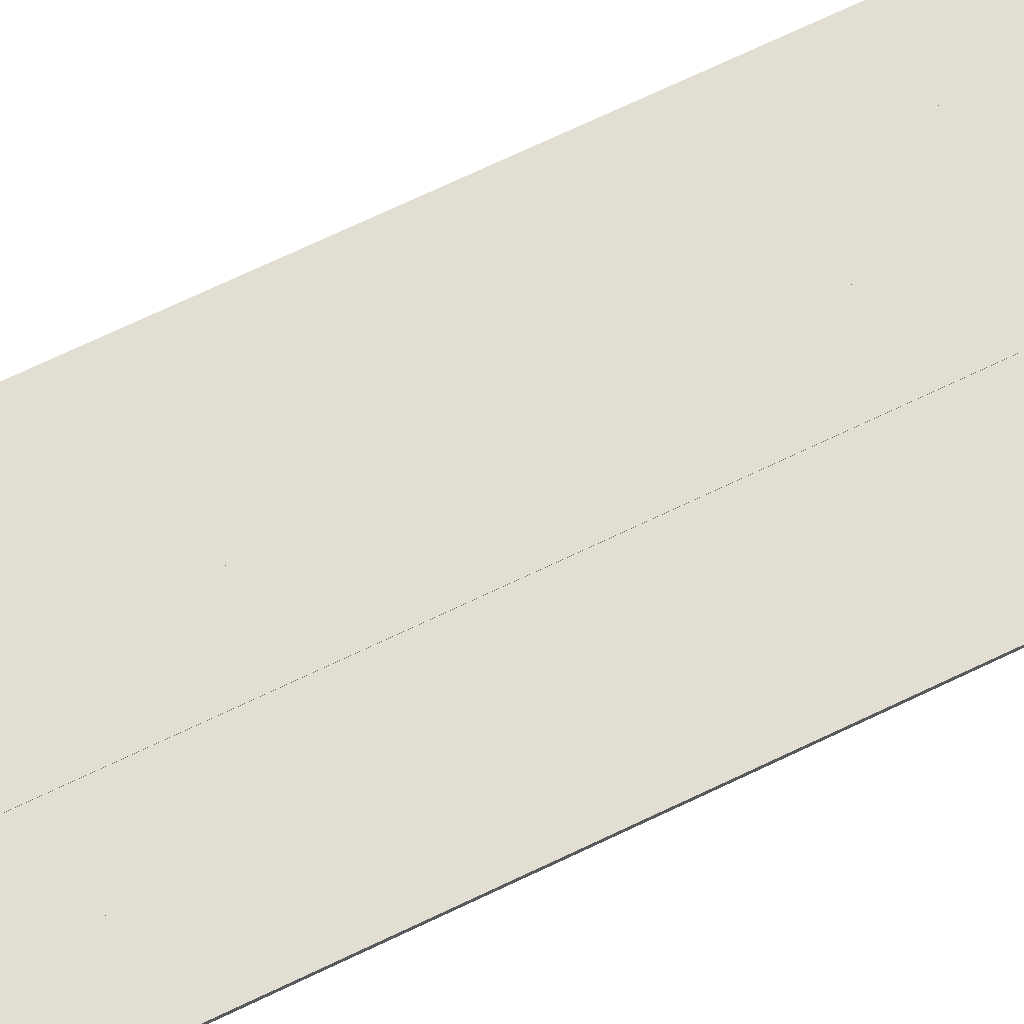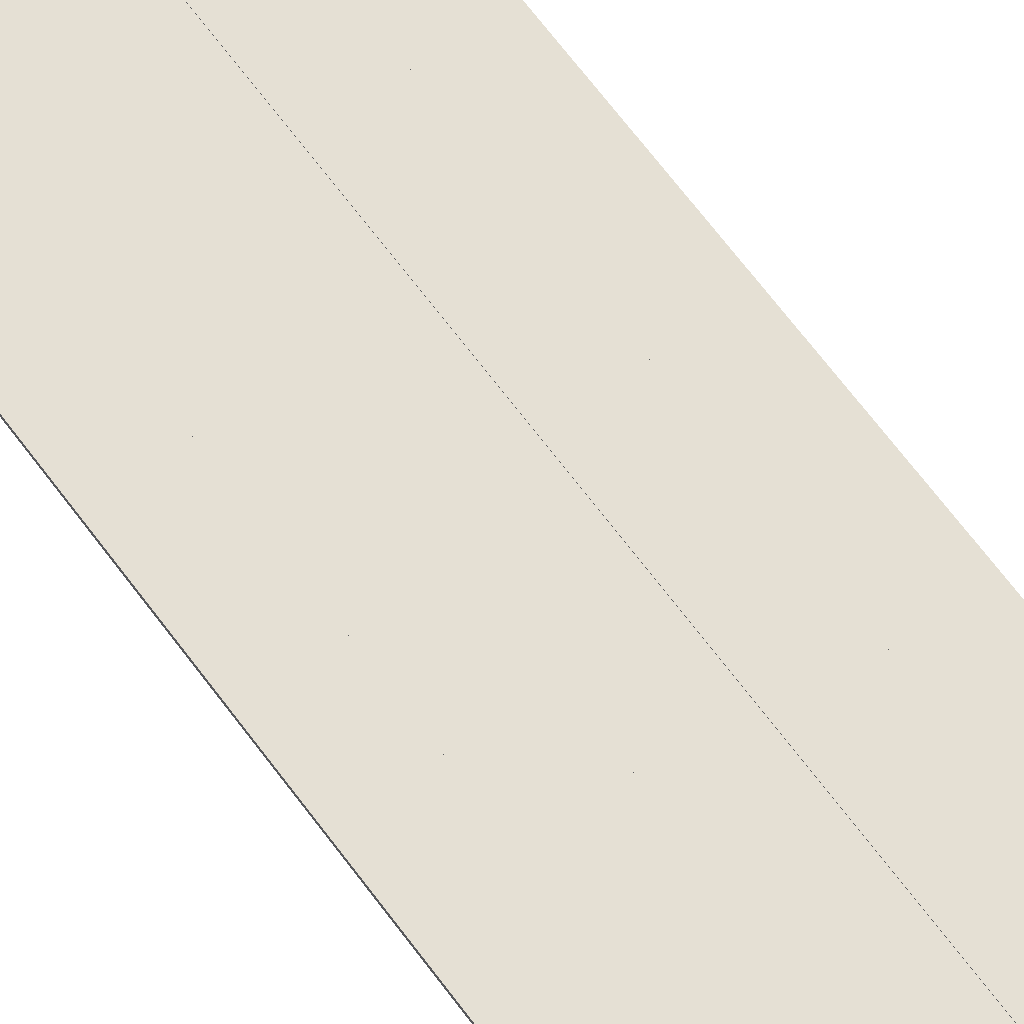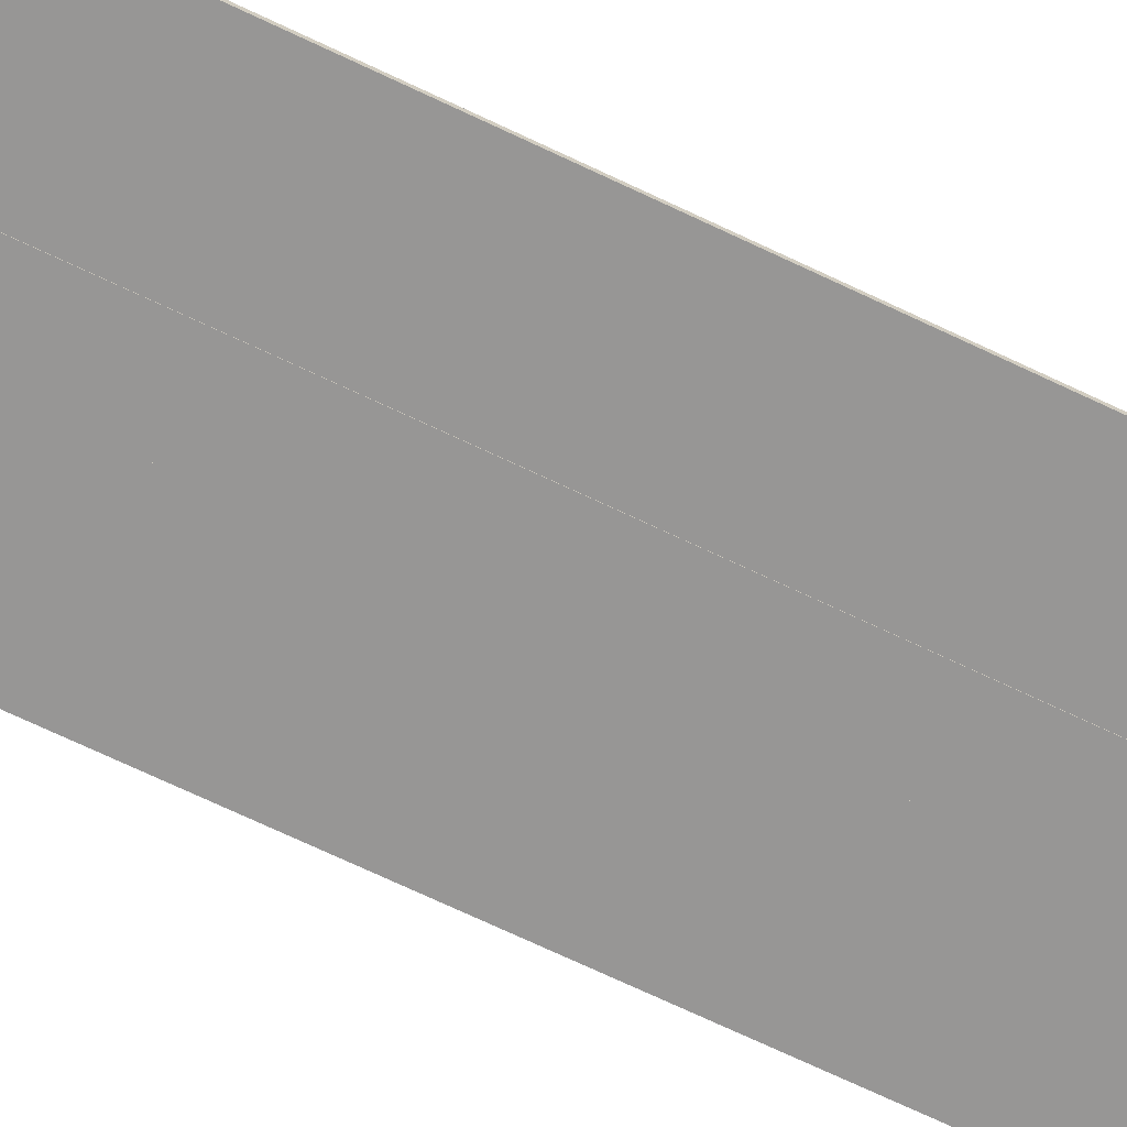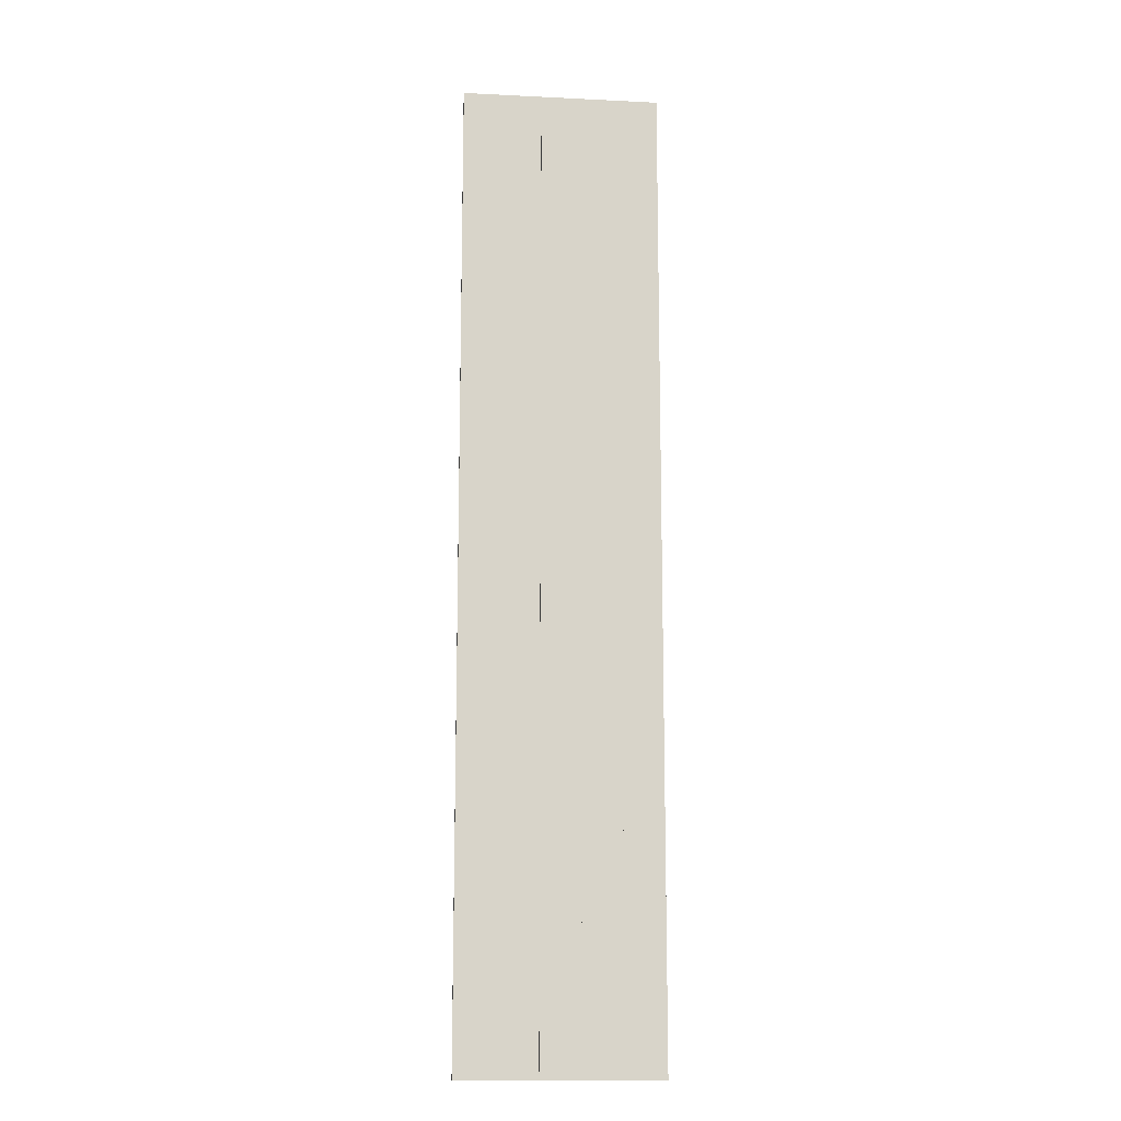
<metadata>
{"format":"obj","ext":"obj","renderer":"f3d","projection":"perspective","resolution":1024,"background":"white","views":[{"elev":67.6,"azim":64.0,"up":"+Y"},{"elev":65.6,"azim":-36.3,"up":"+Y"},{"elev":-68.0,"azim":64.2,"up":"+Y"},{"elev":-13.5,"azim":173.7,"up":"+Z"}]}
</metadata>
<code>
o rua_Cubo
v 2.17 -0.1507 -52.67
v 2.17 0.1507 -52.67
v -2.17 -0.1507 -52.67
v -2.17 0.1507 -52.67
v 2.17 -0.1507 53.45
v 2.17 0.1507 53.45
v -2.17 -0.1507 53.45
v -2.17 0.1507 53.45
f 1 3 4 2
f 3 7 8 4
f 7 5 6 8
f 5 1 2 6
f 3 1 5 7
f 8 6 2 4
o rua_Cubo.001
v 6.519 -0.1507 -52.67
v 6.519 0.1507 -52.67
v 2.179 -0.1507 -52.67
v 2.179 0.1507 -52.67
v 6.519 -0.1507 53.45
v 6.519 0.1507 53.45
v 2.179 -0.1507 53.45
v 2.179 0.1507 53.45
f 9 11 12 10
f 11 15 16 12
f 15 13 14 16
f 13 9 10 14
f 11 9 13 15
f 16 14 10 12
o rua_Cubo.002
v -2.129 -0.1507 -52.67
v -2.129 0.1507 -52.67
v -6.468 -0.1507 -52.67
v -6.468 0.1507 -52.67
v -2.129 -0.1507 53.45
v -2.129 0.1507 53.45
v -6.468 -0.1507 53.45
v -6.468 0.1507 53.45
f 17 19 20 18
f 19 23 24 20
f 23 21 22 24
f 21 17 18 22
f 19 17 21 23
f 24 22 18 20
o rua_Cubo.003
v -6.442 -0.1507 -52.67
v -6.442 0.1507 -52.67
v -10.78 -0.1507 -52.67
v -10.78 0.1507 -52.67
v -6.442 -0.1507 53.45
v -6.442 0.1507 53.45
v -10.78 -0.1507 53.45
v -10.78 0.1507 53.45
f 25 27 28 26
f 27 31 32 28
f 31 29 30 32
f 29 25 26 30
f 27 25 29 31
f 32 30 26 28
o rua_Cubo.004
v 10.83 -0.1507 -52.67
v 10.83 0.1507 -52.67
v 6.491 -0.1507 -52.67
v 6.491 0.1507 -52.67
v 10.83 -0.1507 53.45
v 10.83 0.1507 53.45
v 6.491 -0.1507 53.45
v 6.491 0.1507 53.45
f 33 35 36 34
f 35 39 40 36
f 39 37 38 40
f 37 33 34 38
f 35 33 37 39
f 40 38 34 36

</code>
